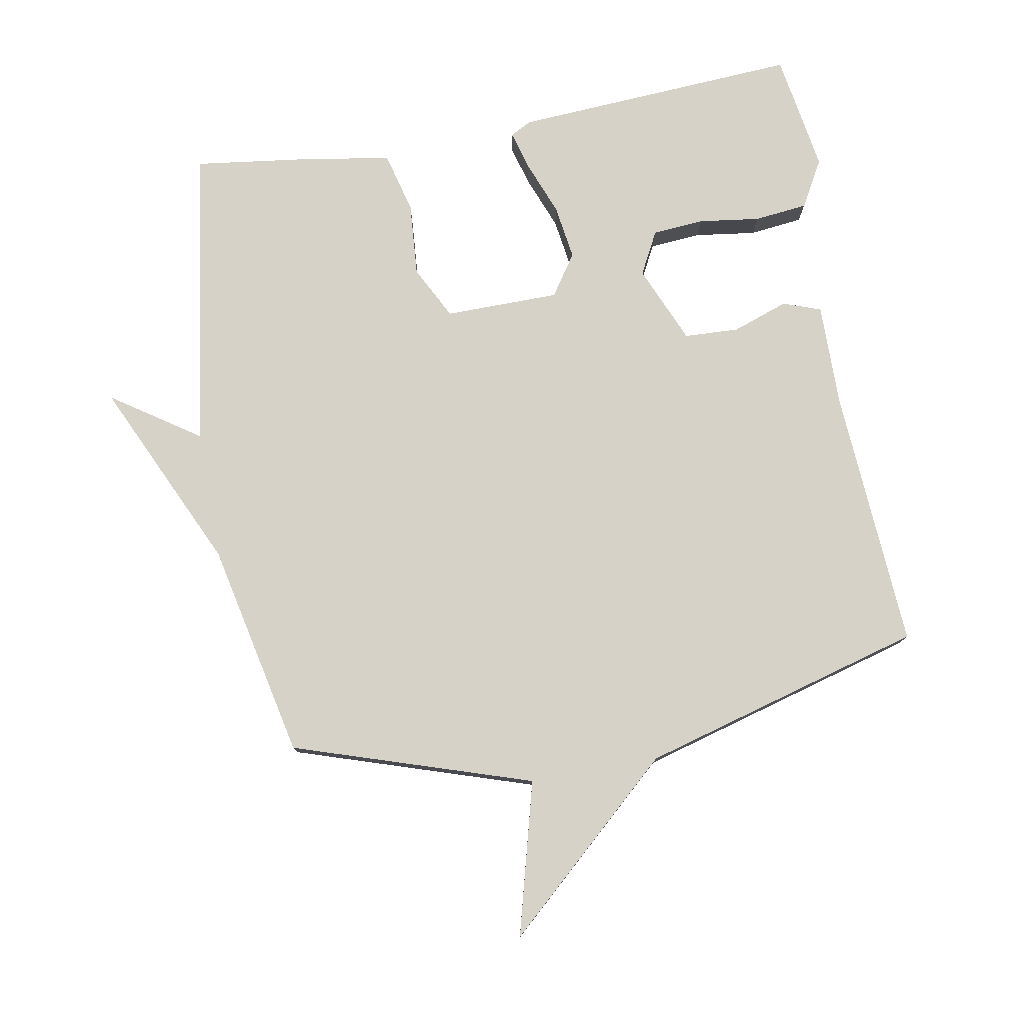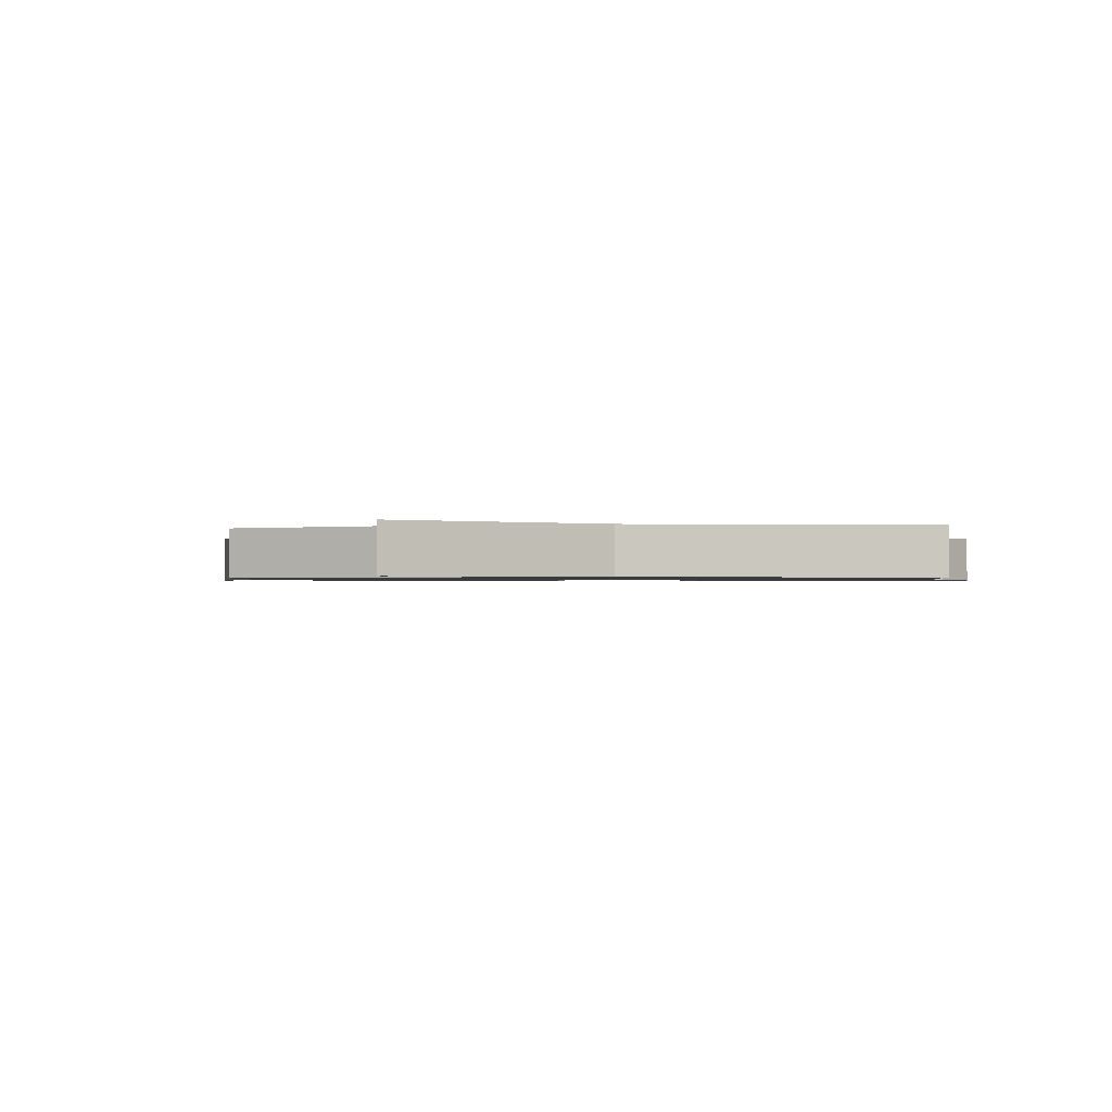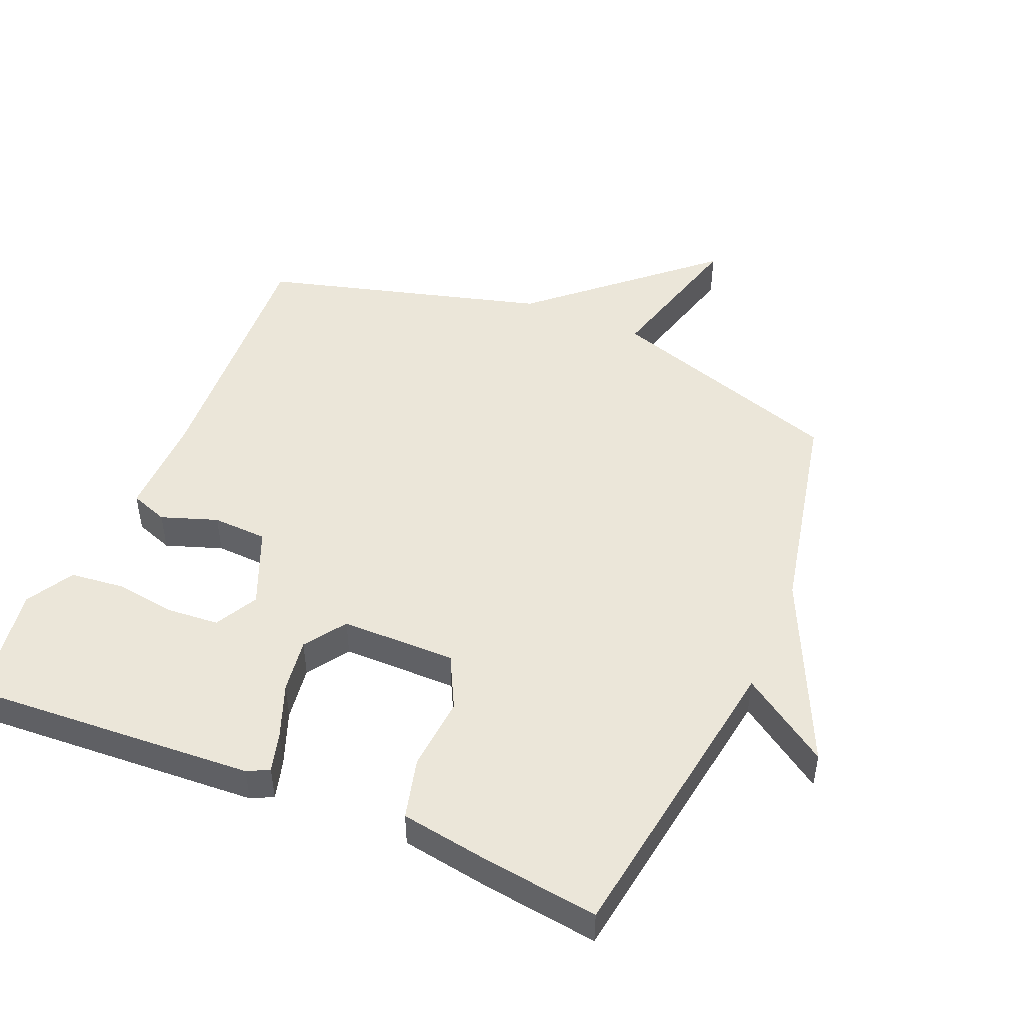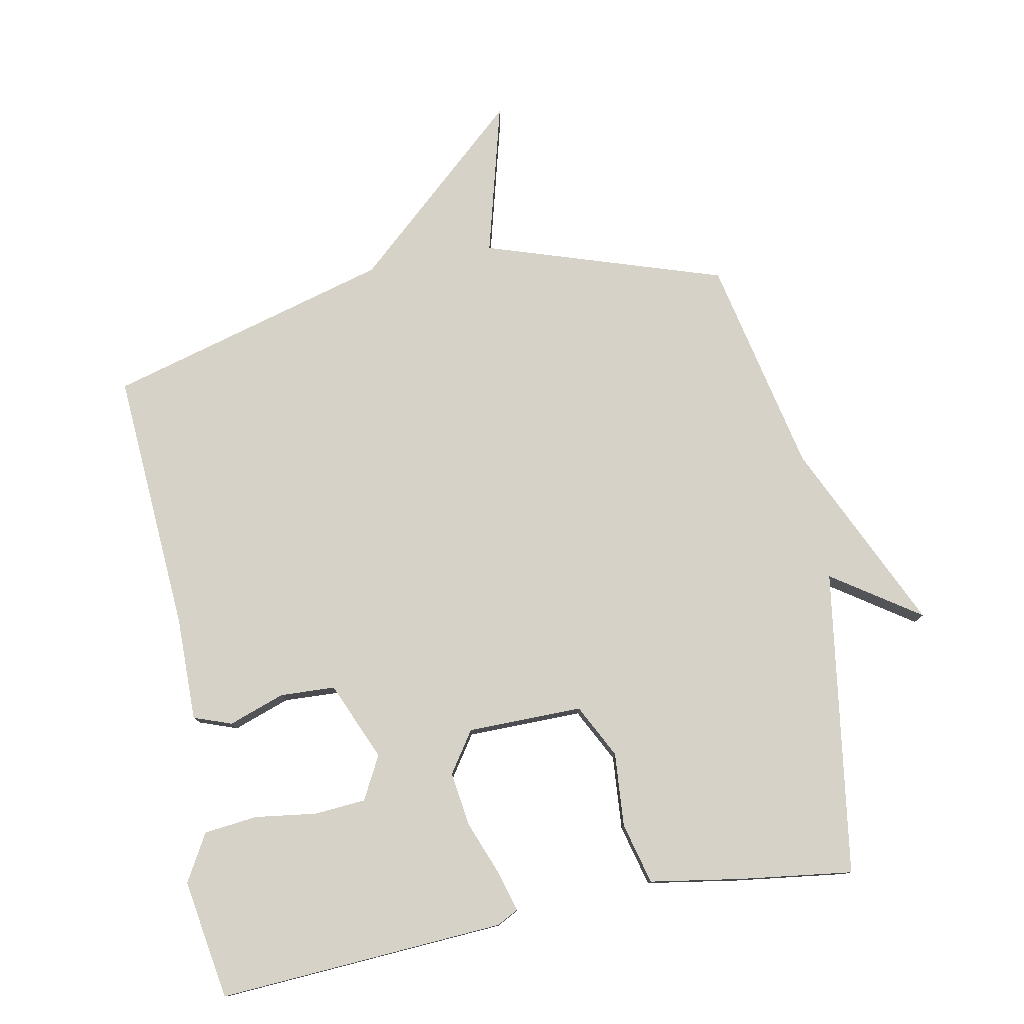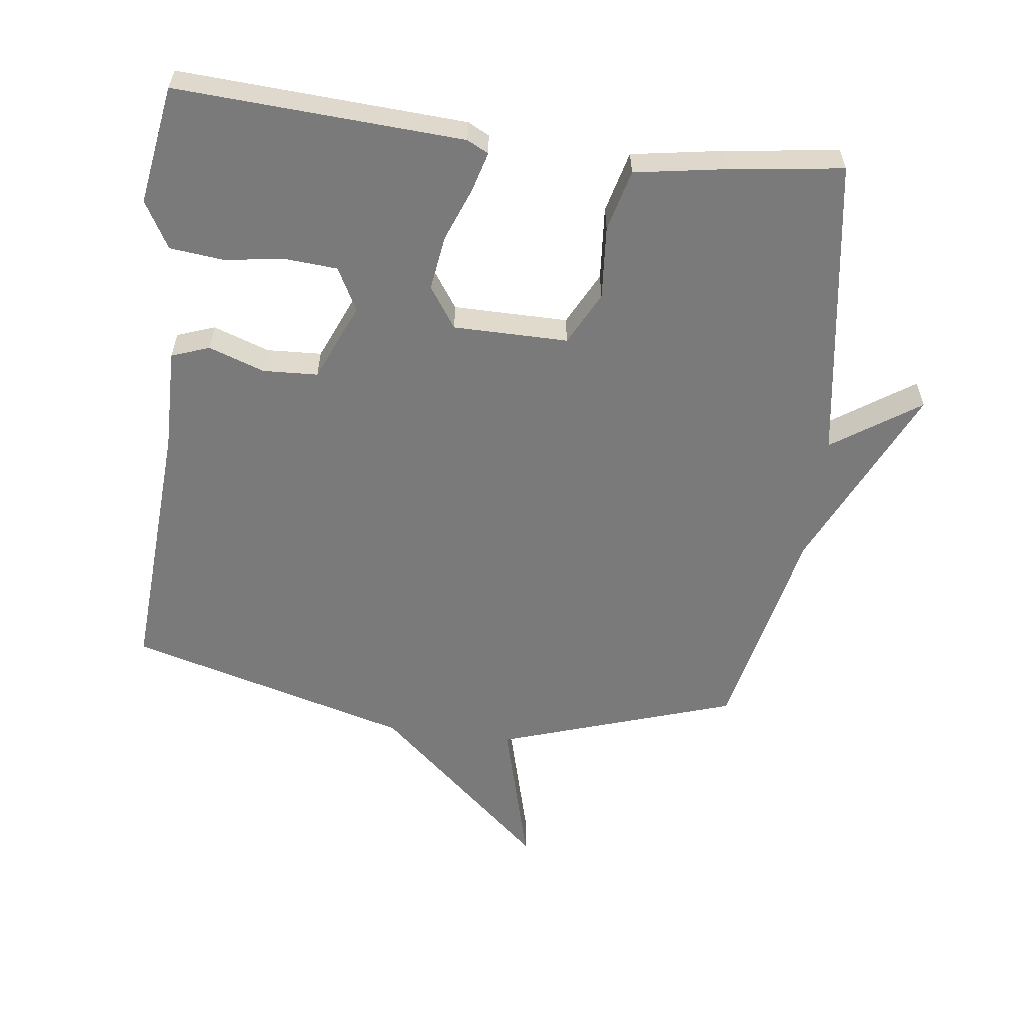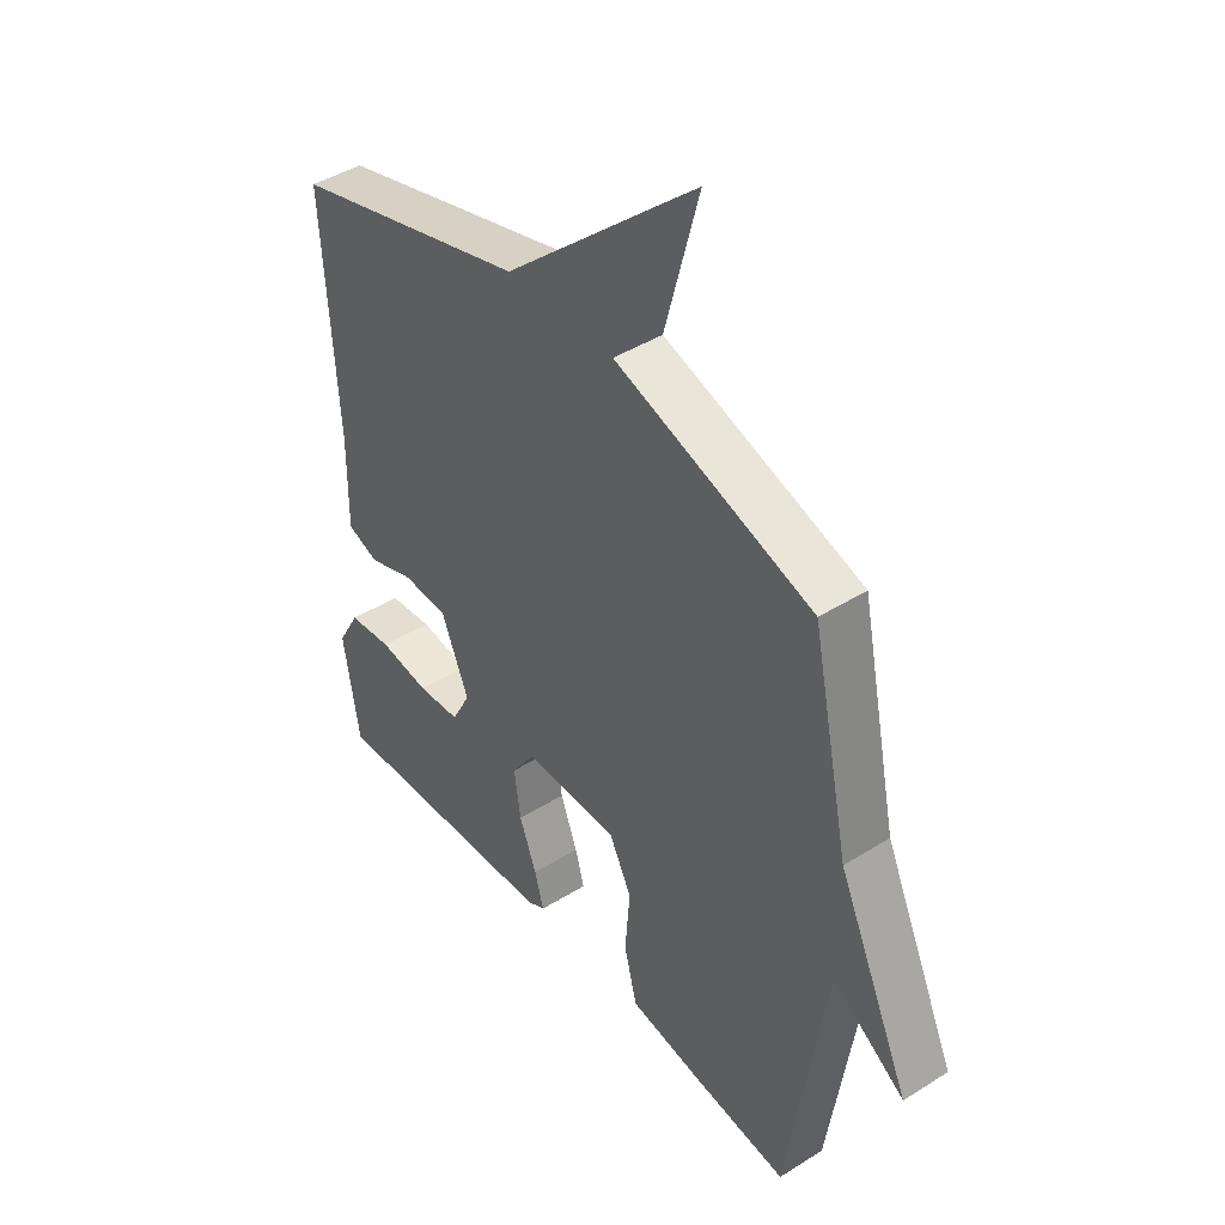
<metadata>
{"format":"obj","ext":"obj","renderer":"f3d","projection":"perspective","resolution":1024,"background":"white","views":[{"elev":78.0,"azim":-10.3,"up":"+Y"},{"elev":-0.9,"azim":9.6,"up":"+Y"},{"elev":48.0,"azim":-157.1,"up":"+Y"},{"elev":78.3,"azim":169.0,"up":"+Y"},{"elev":-58.1,"azim":172.8,"up":"+Y"},{"elev":43.1,"azim":-126.7,"up":"+Z"}]}
</metadata>
<code>
v 0.5 0.07 0.5
v 0.475 0.07 0.096
v 0.477 0.07 -0.062
v 0.419 0.07 -0.083
v 0.333 0.07 -0.053
v 0.249 0.07 -0.057
v 0.198 0.07 -0.177
v 0.233 0.07 -0.243
v 0.312 0.07 -0.249
v 0.406 0.07 -0.236
v 0.488 0.07 -0.245
v 0.529 0.07 -0.317
v 0.5 0.07 -0.5
v 0.061 0.07 -0.474
v 0.028 0.07 -0.457
v 0.045 0.07 -0.396
v 0.077 0.07 -0.313
v 0.089 0.07 -0.229
v 0.046 0.07 -0.166
v -0.13 0.07 -0.165
v -0.172 0.07 -0.247
v -0.163 0.07 -0.36
v -0.187 0.07 -0.454
v -0.327 0.07 -0.477
v -0.5 0.07 -0.5
v -0.57 0.07 -0.032
v -0.704 0.07 -0.123
v -0.57 0.07 0.168
v -0.5 0.07 0.5
v -0.135 0.07 0.62
v -0.198 0.07 0.855
v 0.065 0.07 0.62
v 0.5 0 0.5
v 0.475 0 0.096
v 0.477 0 -0.062
v 0.419 0 -0.083
v 0.333 0 -0.053
v 0.249 0 -0.057
v 0.198 0 -0.177
v 0.233 0 -0.243
v 0.312 0 -0.249
v 0.406 0 -0.236
v 0.488 0 -0.245
v 0.529 0 -0.317
v 0.5 0 -0.5
v 0.061 0 -0.474
v 0.028 0 -0.457
v 0.045 0 -0.396
v 0.077 0 -0.313
v 0.089 0 -0.229
v 0.046 0 -0.166
v -0.13 0 -0.165
v -0.172 0 -0.247
v -0.163 0 -0.36
v -0.187 0 -0.454
v -0.327 0 -0.477
v -0.5 0 -0.5
v -0.57 0 -0.032
v -0.704 0 -0.123
v -0.57 0 0.168
v -0.5 0 0.5
v -0.135 0 0.62
v -0.198 0 0.855
v 0.065 0 0.62
f 30 31 32
f 32 1 2
f 30 32 2
f 29 30 2
f 28 29 2
f 26 27 28
f 25 26 28
f 24 25 28
f 23 24 28
f 22 23 28
f 21 22 28
f 20 21 28
f 19 20 28 2
f 15 16 17
f 14 15 17
f 13 14 17
f 12 13 17
f 11 12 17
f 10 11 17
f 9 10 17
f 8 9 17
f 7 8 17 18
f 6 7 18 19
f 2 3 4 5
f 2 5 6
f 2 6 19
f 64 63 62
f 34 33 64
f 34 64 62
f 34 62 61
f 34 61 60
f 60 59 58
f 60 58 57
f 60 57 56
f 60 56 55
f 60 55 54
f 60 54 53
f 60 53 52
f 34 60 52 51
f 49 48 47
f 49 47 46
f 49 46 45
f 49 45 44
f 49 44 43
f 49 43 42
f 49 42 41
f 49 41 40
f 50 49 40 39
f 51 50 39 38
f 37 36 35 34
f 38 37 34
f 51 38 34
f 1 33 34 2
f 2 34 35 3
f 3 35 36 4
f 4 36 37 5
f 5 37 38 6
f 6 38 39 7
f 7 39 40 8
f 8 40 41 9
f 9 41 42 10
f 10 42 43 11
f 11 43 44 12
f 12 44 45 13
f 13 45 46 14
f 14 46 47 15
f 15 47 48 16
f 16 48 49 17
f 17 49 50 18
f 18 50 51 19
f 19 51 52 20
f 20 52 53 21
f 21 53 54 22
f 22 54 55 23
f 23 55 56 24
f 24 56 57 25
f 25 57 58 26
f 26 58 59 27
f 27 59 60 28
f 28 60 61 29
f 29 61 62 30
f 30 62 63 31
f 31 63 64 32
f 32 64 33 1

</code>
